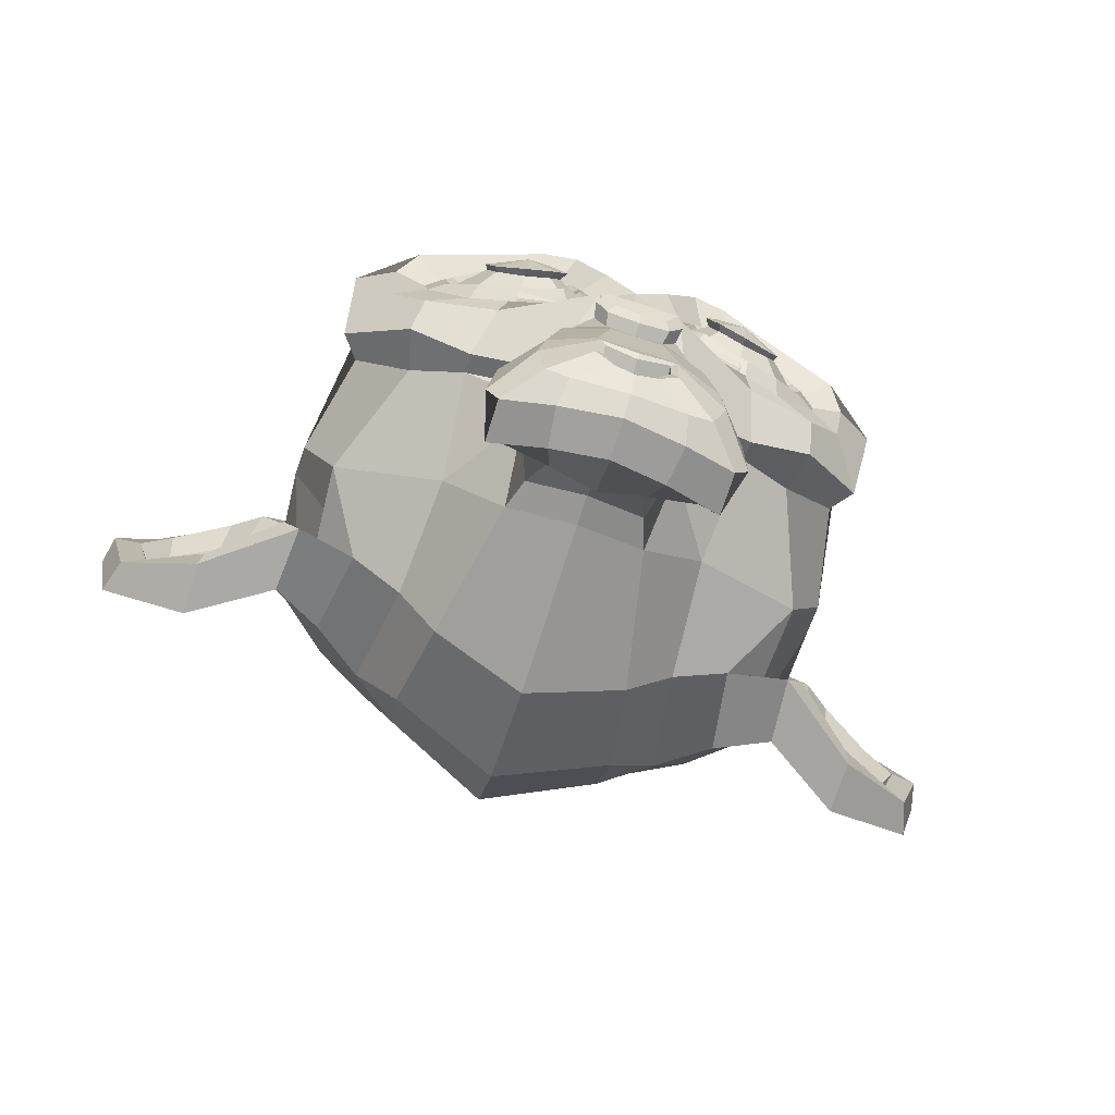
<metadata>
{"format":"obj","ext":"obj","renderer":"f3d","projection":"perspective","resolution":1024,"background":"white","views":[{"elev":-79.6,"azim":-17.5,"up":"+Y"}]}
</metadata>
<code>
o Suzanne
v 0.4688 0.2422 0.7578
v 0.4375 0.1641 0.7656
v 0.5 0.09375 0.6875
v 0.5625 0.2422 0.6719
v -0.5 0.09375 0.6875
v -0.4375 0.1641 0.7656
v -0.4688 0.2422 0.7578
v -0.5625 0.2422 0.6719
v 0.5469 0.05469 0.5781
v 0.625 0.2422 0.5625
v -0.5469 0.05469 0.5781
v -0.625 0.2422 0.5625
v 0.3516 0.03125 0.7188
v 0.3516 -0.02344 0.6172
v -0.3516 -0.02344 0.6172
v -0.3516 0.03125 0.7188
v 0.3516 0.1328 0.7812
v -0.3516 0.1328 0.7812
v 0.2734 0.1641 0.7969
v 0.2031 0.09375 0.7422
v -0.2031 0.09375 0.7422
v -0.2734 0.1641 0.7969
v 0.1562 0.05469 0.6484
v -0.1562 0.05469 0.6484
v 0.1406 0.2422 0.7422
v 0.07812 0.2422 0.6562
v -0.07812 0.2422 0.6562
v -0.1406 0.2422 0.7422
v 0.2422 0.2422 0.7969
v -0.2422 0.2422 0.7969
v 0.2734 0.3281 0.7969
v 0.2031 0.3906 0.7422
v -0.2031 0.3906 0.7422
v -0.2734 0.3281 0.7969
v 0.1562 0.4375 0.6484
v -0.1562 0.4375 0.6484
v 0.3516 0.4531 0.7188
v 0.3516 0.5156 0.6172
v -0.3516 0.5156 0.6172
v -0.3516 0.4531 0.7188
v 0.3516 0.3594 0.7812
v -0.3516 0.3594 0.7812
v 0.4375 0.3281 0.7656
v 0.5 0.3906 0.6875
v -0.5 0.3906 0.6875
v -0.4375 0.3281 0.7656
v 0.5469 0.4375 0.5781
v -0.5469 0.4375 0.5781
v 0.4453 0.3359 0.7812
v 0.4766 0.2422 0.7734
v -0.4453 0.3359 0.7812
v -0.4766 0.2422 0.7734
v 0.3516 0.375 0.8047
v -0.3516 0.375 0.8047
v 0.2656 0.3359 0.8203
v -0.2656 0.3359 0.8203
v 0.2266 0.2422 0.8203
v -0.2266 0.2422 0.8203
v 0.2656 0.1562 0.8203
v -0.2656 0.1562 0.8203
v 0.3516 0.1172 0.8047
v -0.3516 0.1172 0.8047
v 0.4453 0.1562 0.7812
v -0.4453 0.1562 0.7812
v 0.3516 0.2422 0.8281
v -0.3516 0.2422 0.8281
v 0.1797 -0.9688 0.5547
v 0.1641 -0.9297 0.6328
v 0 -0.9453 0.6406
v 0 -0.9844 0.5781
v -0.1641 -0.9297 0.6328
v -0.1797 -0.9688 0.5547
v 0.3281 -0.9453 0.5234
v 0.2344 -0.9141 0.6328
v -0.2344 -0.9141 0.6328
v -0.3281 -0.9453 0.5234
v 0.3672 -0.8906 0.5312
v 0.2656 -0.8203 0.6641
v -0.2656 -0.8203 0.6641
v -0.3672 -0.8906 0.5312
v 0.3516 -0.6953 0.5703
v 0.25 -0.7031 0.6875
v -0.25 -0.7031 0.6875
v -0.3516 -0.6953 0.5703
v 0.3125 -0.4375 0.5703
v 0.2109 -0.4453 0.7109
v -0.2109 -0.4453 0.7109
v -0.3125 -0.4375 0.5703
v 0.2031 -0.1875 0.5625
v 0.4375 -0.1406 0.5312
v 0.3984 -0.04688 0.6719
v 0.125 -0.1016 0.8125
v -0.3984 -0.04688 0.6719
v -0.4375 -0.1406 0.5312
v -0.2031 -0.1875 0.5625
v -0.125 -0.1016 0.8125
v 0.6328 -0.03906 0.5391
v 0.6172 0.05469 0.625
v -0.6172 0.05469 0.625
v -0.6328 -0.03906 0.5391
v 0.8281 0.1484 0.4453
v 0.7266 0.2031 0.6016
v -0.7266 0.2031 0.6016
v -0.8281 0.1484 0.4453
v 0.8594 0.4297 0.5938
v 0.7422 0.375 0.6562
v -0.7422 0.375 0.6562
v -0.8594 0.4297 0.5938
v 0.7109 0.4844 0.625
v 0.6875 0.4141 0.7266
v -0.6875 0.4141 0.7266
v -0.7109 0.4844 0.625
v 0.4922 0.6016 0.6875
v 0.4375 0.5469 0.7969
v -0.4375 0.5469 0.7969
v -0.4922 0.6016 0.6875
v 0.3203 0.7578 0.7344
v 0.3125 0.6406 0.8359
v -0.3125 0.6406 0.8359
v -0.3203 0.7578 0.7344
v 0.1562 0.7188 0.7578
v 0.2031 0.6172 0.8516
v -0.2031 0.6172 0.8516
v -0.1562 0.7188 0.7578
v 0.0625 0.4922 0.75
v 0.1016 0.4297 0.8438
v -0.1016 0.4297 0.8438
v -0.0625 0.4922 0.75
v 0 0.4297 0.7422
v 0 0.3516 0.8203
v 0.1641 0.4141 0.7734
v 0.25 0.4688 0.7578
v -0.25 0.4688 0.7578
v -0.1641 0.4141 0.7734
v 0.3281 0.4766 0.7422
v -0.3281 0.4766 0.7422
v 0.4297 0.4375 0.7188
v -0.4297 0.4375 0.7188
v 0.6016 0.375 0.6641
v -0.6016 0.375 0.6641
v 0.6406 0.2969 0.6484
v -0.6406 0.2969 0.6484
v 0.625 0.1875 0.6484
v -0.625 0.1875 0.6484
v 0.4922 0.0625 0.6719
v -0.4922 0.0625 0.6719
v 0.375 0.01562 0.7031
v -0.375 0.01562 0.7031
v 0.2031 0.09375 0.7422
v -0.2031 0.09375 0.7422
v 0.1641 0.1406 0.75
v 0 0.04688 0.7266
v -0.1641 0.1406 0.75
v 0.125 0.3047 0.7656
v -0.125 0.3047 0.7656
v 0 0.2109 0.7656
v 0.1328 0.2109 0.7578
v -0.1328 0.2109 0.7578
v 0.0625 -0.8828 0.6953
v 0 -0.8906 0.6875
v -0.0625 -0.8828 0.6953
v 0.1172 -0.8359 0.7109
v -0.1172 -0.8359 0.7109
v 0.1094 -0.7188 0.7344
v -0.1094 -0.7188 0.7344
v 0.07812 -0.4453 0.75
v 0.1172 -0.6875 0.7344
v -0.1172 -0.6875 0.7344
v -0.07812 -0.4453 0.75
v 0.08594 -0.2891 0.7422
v 0 -0.3281 0.7422
v 0 -0.4453 0.75
v -0.08594 -0.2891 0.7422
v 0 -0.6797 0.7344
v 0 -0.7656 0.7344
v 0.125 -0.2266 0.75
v 0.1328 -0.2266 0.7969
v 0.09375 -0.2734 0.7812
v -0.09375 -0.2734 0.7812
v -0.1328 -0.2266 0.7969
v -0.125 -0.2266 0.75
v 0.1016 -0.1484 0.7422
v 0.1094 -0.1328 0.7812
v -0.1094 -0.1328 0.7812
v -0.1016 -0.1484 0.7422
v 0 -0.1406 0.7422
v 0.03906 -0.125 0.7812
v -0.03906 -0.125 0.7812
v 0 -0.1953 0.75
v 0 -0.1875 0.7969
v 0 -0.3203 0.7812
v 0.07812 -0.25 0.8047
v 0 -0.2891 0.8047
v -0.07812 -0.25 0.8047
v 0 -0.2031 0.8281
v 0.04688 -0.1484 0.8125
v -0.04688 -0.1484 0.8125
v 0.09375 -0.1562 0.8125
v -0.09375 -0.1562 0.8125
v 0.1094 -0.2266 0.8281
v -0.1094 -0.2266 0.8281
v 0.1641 -0.2422 0.7109
v -0.1641 -0.2422 0.7109
v 0.1797 -0.3125 0.7109
v -0.1797 -0.3125 0.7109
v 0.2578 -0.3125 0.5547
v -0.2578 -0.3125 0.5547
v 0.2344 -0.25 0.5547
v -0.2344 -0.25 0.5547
v 0 -0.7734 0.7188
v 0.09375 -0.7422 0.7266
v -0.09375 -0.7422 0.7266
v 0.09375 -0.8203 0.7109
v -0.09375 -0.8203 0.7109
v 0.04688 -0.8672 0.6875
v -0.04688 -0.8672 0.6875
v 0 -0.875 0.6875
v 0.04688 -0.8516 0.6328
v 0 -0.8594 0.6328
v -0.04688 -0.8516 0.6328
v 0.09375 -0.8125 0.6406
v -0.09375 -0.8125 0.6406
v 0.09375 -0.75 0.6641
v -0.09375 -0.75 0.6641
v 0 -0.7812 0.6562
v 0.1875 0.1562 0.7734
v 0.1719 0.2188 0.7812
v -0.1875 0.1562 0.7734
v -0.1719 0.2188 0.7812
v 0.1797 0.2969 0.7812
v -0.1797 0.2969 0.7812
v 0.2109 0.375 0.7812
v -0.2109 0.375 0.7812
v 0.2266 0.1094 0.7812
v -0.2266 0.1094 0.7812
v 0.375 0.0625 0.7422
v -0.375 0.0625 0.7422
v 0.4766 0.1016 0.7188
v -0.4766 0.1016 0.7188
v 0.5781 0.1953 0.6797
v -0.5781 0.1953 0.6797
v 0.5859 0.2891 0.6875
v -0.5859 0.2891 0.6875
v 0.5625 0.3516 0.6953
v -0.5625 0.3516 0.6953
v 0.4219 0.3984 0.7734
v -0.4219 0.3984 0.7734
v 0.3359 0.4297 0.7578
v -0.3359 0.4297 0.7578
v 0.2734 0.4219 0.7734
v -0.2734 0.4219 0.7734
v 0.2344 0.3594 0.7578
v 0.2812 0.3984 0.7656
v -0.2344 0.3594 0.7578
v -0.2812 0.3984 0.7656
v 0.3359 0.4062 0.75
v -0.3359 0.4062 0.75
v 0.4141 0.3906 0.75
v -0.4141 0.3906 0.75
v 0.5312 0.3359 0.6797
v -0.5312 0.3359 0.6797
v 0.5547 0.2812 0.6719
v -0.5547 0.2812 0.6719
v 0.5469 0.2109 0.6719
v -0.5469 0.2109 0.6719
v 0.4609 0.1172 0.7031
v -0.4609 0.1172 0.7031
v 0.375 0.08594 0.7266
v -0.375 0.08594 0.7266
v 0.2422 0.125 0.7578
v -0.2422 0.125 0.7578
v 0.2031 0.1719 0.75
v -0.2031 0.1719 0.75
v 0.1953 0.2969 0.7578
v -0.1953 0.2969 0.7578
v 0.1953 0.2266 0.75
v -0.1953 0.2266 0.75
v 0.1094 0.4609 0.6094
v 0 0.4062 0.6016
v -0.1094 0.4609 0.6094
v 0.1953 0.6641 0.6172
v -0.1953 0.6641 0.6172
v 0.3359 0.6875 0.5938
v -0.3359 0.6875 0.5938
v 0.4844 0.5547 0.5547
v -0.4844 0.5547 0.5547
v 0.6797 0.4531 0.4922
v -0.6797 0.4531 0.4922
v 0.7969 0.4062 0.4609
v -0.7969 0.4062 0.4609
v 0.7734 0.1641 0.375
v -0.7734 0.1641 0.375
v 0.6016 0 0.4141
v -0.6016 0 0.4141
v 0.4375 -0.09375 0.4688
v -0.4375 -0.09375 0.4688
v 0 -0.5703 0.3203
v 0 -0.4844 0.2812
v 0.1797 -0.4141 0.2578
v 0.125 -0.5391 0.3594
v -0.1797 -0.4141 0.2578
v -0.125 -0.5391 0.3594
v 0 -0.8047 0.3438
v 0.1406 -0.7578 0.3672
v -0.1406 -0.7578 0.3672
v 0 -0.9766 0.4609
v 0.1641 -0.9453 0.4375
v -0.1641 -0.9453 0.4375
v 0.3281 -0.9141 0.3984
v -0.3281 -0.9141 0.3984
v 0.2891 -0.7109 0.3828
v -0.2891 -0.7109 0.3828
v 0.25 -0.5 0.3906
v -0.25 -0.5 0.3906
v 0.2344 -0.3516 0.4062
v -0.2344 -0.3516 0.4062
v 0.2188 -0.2812 0.4297
v 0.2109 -0.2266 0.4688
v -0.2109 -0.2266 0.4688
v -0.2188 -0.2812 0.4297
v 0.2031 -0.1719 0.5
v -0.2031 -0.1719 0.5
v -0 0.07031 -0.8281
v 0.3359 0.05469 -0.6641
v 0.3438 -0.1484 -0.5391
v -0 -0.1953 -0.6719
v -0.3438 -0.1484 -0.5391
v -0.3359 0.05469 -0.6641
v 0.2969 -0.3125 -0.2656
v -0 -0.3828 -0.3516
v -0.2969 -0.3125 -0.2656
v 0.2109 -0.3906 0.1641
v 0 -0.4609 0.1875
v -0.2109 -0.3906 0.1641
v 0.7344 -0.04688 0.07031
v 0.8516 0.2344 0.05469
v -0.7344 -0.04688 0.07031
v -0.8516 0.2344 0.05469
v -0 0.5625 -0.8516
v 0.4609 0.4375 -0.7031
v -0.4609 0.4375 -0.7031
v 0 0.8984 0.2891
v 0.4531 0.8516 0.2344
v 0.4531 0.9297 -0.07031
v -0 0.9844 -0.07812
v -0.4531 0.9297 -0.07031
v -0.4531 0.8516 0.2344
v 0.4531 0.8672 -0.3828
v -0 0.8984 -0.5469
v -0.4531 0.8672 -0.3828
v 0.7266 0.4062 0.3359
v 0.6328 0.4531 0.2812
v -0.7266 0.4062 0.3359
v -0.6328 0.4531 0.2812
v 0.7969 0.5625 0.125
v 0.6406 0.7031 0.05469
v -0.7969 0.5625 0.125
v -0.6406 0.7031 0.05469
v 0.7969 0.6172 -0.1172
v 0.6406 0.75 -0.1953
v -0.7969 0.6172 -0.1172
v -0.6406 0.75 -0.1953
v 0.7969 0.5391 -0.3594
v 0.6406 0.6797 -0.4453
v -0.7969 0.5391 -0.3594
v -0.6406 0.6797 -0.4453
v 0.7734 0.2656 -0.4375
v 0.6172 0.3281 -0.5859
v -0.6172 0.3281 -0.5859
v -0.7734 0.2656 -0.4375
v 0.4609 0.5234 0.4297
v -0.4609 0.5234 0.4297
v 0 0.5703 0.5703
v 0.8594 0.3203 -0.04688
v -0.8594 0.3203 -0.04688
v 0.8203 0.3281 -0.2031
v -0.8203 0.3281 -0.2031
v 0.4297 -0.1953 -0.2109
v 0.4062 -0.1719 0.1484
v -0.4297 -0.1953 -0.2109
v -0.4062 -0.1719 0.1484
v 0.5938 -0.125 -0.1641
v -0.5938 -0.125 -0.1641
v 0.6406 -0.007812 -0.4297
v 0.4844 0.02344 -0.5469
v -0.4844 0.02344 -0.5469
v -0.6406 -0.007812 -0.4297
v 1.023 0.4766 -0.3125
v 0.8906 0.4062 -0.2344
v 0.9219 0.3594 -0.2188
v 1.016 0.4141 -0.2891
v -0.9219 0.3594 -0.2188
v -0.8906 0.4062 -0.2344
v -1.023 0.4766 -0.3125
v -1.016 0.4141 -0.2891
v 1.188 0.4375 -0.3906
v 1.234 0.5078 -0.4219
v -1.188 0.4375 -0.3906
v -1.234 0.5078 -0.4219
v 1.266 0.2891 -0.4062
v 1.352 0.3203 -0.4219
v -1.266 0.2891 -0.4062
v -1.352 0.3203 -0.4219
v 1.211 0.07812 -0.4062
v 1.281 0.05469 -0.4297
v -1.211 0.07812 -0.4062
v -1.281 0.05469 -0.4297
v 1.031 -0.03906 -0.3047
v 1.039 -0.1016 -0.3281
v -1.031 -0.03906 -0.3047
v -1.039 -0.1016 -0.3281
v 0.8281 -0.07031 -0.1328
v 0.7734 -0.1406 -0.125
v -0.8281 -0.07031 -0.1328
v -0.7734 -0.1406 -0.125
v 1.039 -0 -0.3672
v 0.8828 -0.02344 -0.2109
v -0.8828 -0.02344 -0.2109
v -1.039 -0 -0.3672
v 1.188 0.09375 -0.4453
v -1.188 0.09375 -0.4453
v 1.234 0.25 -0.4453
v -1.234 0.25 -0.4453
v 1.172 0.3594 -0.4375
v -1.172 0.3594 -0.4375
v 1.023 0.3438 -0.3594
v -1.023 0.3438 -0.3594
v 0.9453 0.3047 -0.2891
v -0.9453 0.3047 -0.2891
v 0.7188 -0.02344 -0.1719
v 0.7266 -0 -0.07031
v -0.7188 -0.02344 -0.1719
v -0.7266 -0 -0.07031
v 0.8438 0.2891 -0.2109
v -0.8438 0.2891 -0.2109
v 0.8125 -0.01562 -0.2734
v -0.8125 -0.01562 -0.2734
v 0.8438 0.01562 -0.2734
v 0.7188 0.03906 -0.1875
v -0.7188 0.03906 -0.1875
v -0.8438 0.01562 -0.2734
v 0.7578 0.09375 -0.2734
v 0.8203 0.08594 -0.2734
v -0.7578 0.09375 -0.2734
v -0.8203 0.08594 -0.2734
v 0.8359 0.1719 -0.2734
v 0.7969 0.2031 -0.2109
v -0.7969 0.2031 -0.2109
v -0.8359 0.1719 -0.2734
v 0.8906 0.2422 -0.2656
v -0.8906 0.2422 -0.2656
v 0.8906 0.2344 -0.3203
v 0.9531 0.2891 -0.3438
v -0.8906 0.2344 -0.3203
v -0.9531 0.2891 -0.3438
v 0.8438 0.1719 -0.3203
v -0.8438 0.1719 -0.3203
v 0.7656 0.09375 -0.3203
v -0.7656 0.09375 -0.3203
v 0.8281 0.07812 -0.3203
v -0.8281 0.07812 -0.3203
v 0.8516 0.01562 -0.3203
v -0.8516 0.01562 -0.3203
v 0.8125 -0.01562 -0.3203
v -0.8125 -0.01562 -0.3203
v 0.8828 -0.01562 -0.2656
v -0.8828 -0.01562 -0.2656
v 1.039 0.3281 -0.4141
v -1.039 0.3281 -0.4141
v 1.188 0.3438 -0.4844
v -1.188 0.3438 -0.4844
v 1.258 0.2422 -0.4922
v -1.258 0.2422 -0.4922
v 1.211 0.08594 -0.4844
v -1.211 0.08594 -0.4844
v 1.047 -0 -0.4219
v -1.047 -0 -0.4219
v 0.9375 0.0625 -0.3359
v 0.8906 0.1094 -0.3281
v -0.9375 0.0625 -0.3359
v -0.8906 0.1094 -0.3281
v 1 0.125 -0.3672
v 0.9609 0.1719 -0.3516
v -1 0.125 -0.3672
v -0.9609 0.1719 -0.3516
v 1.055 0.1875 -0.3828
v 1.016 0.2344 -0.375
v -1.055 0.1875 -0.3828
v -1.016 0.2344 -0.375
v 1.109 0.2109 -0.3906
v 1.086 0.2734 -0.3906
v -1.109 0.2109 -0.3906
v -1.086 0.2734 -0.3906
v 0.7891 -0.125 -0.3281
v 1.039 -0.08594 -0.4922
v -0.7891 -0.125 -0.3281
v -1.039 -0.08594 -0.4922
v 1.312 0.05469 -0.5312
v -1.312 0.05469 -0.5312
v 1.367 0.2969 -0.5
v -1.367 0.2969 -0.5
v 1.25 0.4688 -0.5469
v -1.25 0.4688 -0.5469
v 1.023 0.4375 -0.4844
v -1.023 0.4375 -0.4844
v 0.8594 0.3828 -0.3828
v -0.8594 0.3828 -0.3828
f 1 2 3 4
f 5 6 7 8
f 4 3 9 10
f 11 5 8 12
f 3 13 14 9
f 15 16 5 11
f 2 17 13 3
f 16 18 6 5
f 17 19 20 13
f 21 22 18 16
f 13 20 23 14
f 24 21 16 15
f 20 25 26 23
f 27 28 21 24
f 19 29 25 20
f 28 30 22 21
f 29 31 32 25
f 33 34 30 28
f 25 32 35 26
f 36 33 28 27
f 32 37 38 35
f 39 40 33 36
f 31 41 37 32
f 40 42 34 33
f 41 43 44 37
f 45 46 42 40
f 37 44 47 38
f 48 45 40 39
f 44 4 10 47
f 12 8 45 48
f 43 1 4 44
f 8 7 46 45
f 1 43 49 50
f 51 46 7 52
f 43 41 53 49
f 54 42 46 51
f 41 31 55 53
f 56 34 42 54
f 31 29 57 55
f 58 30 34 56
f 29 19 59 57
f 60 22 30 58
f 19 17 61 59
f 62 18 22 60
f 17 2 63 61
f 64 6 18 62
f 2 1 50 63
f 52 7 6 64
f 65 63 50
f 52 64 66
f 61 63 65
f 66 64 62
f 65 59 61
f 62 60 66
f 65 57 59
f 60 58 66
f 65 55 57
f 58 56 66
f 65 53 55
f 56 54 66
f 65 49 53
f 54 51 66
f 65 50 49
f 51 52 66
f 67 68 69 70
f 69 71 72 70
f 73 74 68 67
f 71 75 76 72
f 77 78 74 73
f 75 79 80 76
f 81 82 78 77
f 79 83 84 80
f 85 86 82 81
f 83 87 88 84
f 89 90 91 92
f 93 94 95 96
f 90 97 98 91
f 99 100 94 93
f 97 101 102 98
f 103 104 100 99
f 101 105 106 102
f 107 108 104 103
f 105 109 110 106
f 111 112 108 107
f 109 113 114 110
f 115 116 112 111
f 113 117 118 114
f 119 120 116 115
f 117 121 122 118
f 123 124 120 119
f 121 125 126 122
f 127 128 124 123
f 125 129 130 126
f 130 129 128 127
f 131 132 122 126
f 123 133 134 127
f 132 135 118 122
f 119 136 133 123
f 137 114 118 135
f 119 115 138 136
f 139 110 114 137
f 115 111 140 138
f 141 106 110 139
f 111 107 142 140
f 143 102 106 141
f 107 103 144 142
f 145 98 102 143
f 103 99 146 144
f 147 91 98 145
f 99 93 148 146
f 149 92 91 147
f 93 96 150 148
f 149 151 152 92
f 152 153 150 96
f 131 126 130 154
f 130 127 134 155
f 154 130 156 157
f 156 130 155 158
f 152 151 157 156
f 158 153 152 156
f 159 160 69 68
f 69 160 161 71
f 162 159 68 74
f 71 161 163 75
f 164 162 74 78
f 75 163 165 79
f 86 166 167 82
f 168 169 87 83
f 164 78 82 167
f 83 79 165 168
f 170 171 172 166
f 172 171 173 169
f 167 166 172 174
f 172 169 168 174
f 175 164 167 174
f 168 165 175 174
f 176 177 178 170
f 179 180 181 173
f 182 183 177 176
f 180 184 185 181
f 186 187 183 182
f 184 188 186 185
f 189 190 187 186
f 188 190 189 186
f 171 170 178 191
f 179 173 171 191
f 191 178 192 193
f 194 179 191 193
f 190 195 196 187
f 197 195 190 188
f 187 196 198 183
f 199 197 188 184
f 183 198 200 177
f 201 199 184 180
f 177 200 192 178
f 194 201 180 179
f 195 200 198 196
f 199 201 195 197
f 195 193 192 200
f 194 193 195 201
f 186 182 92 152
f 96 185 186 152
f 182 176 202 92
f 203 181 185 96
f 176 170 204 202
f 205 173 181 203
f 170 166 86 204
f 87 169 173 205
f 85 206 204 86
f 205 207 88 87
f 206 208 202 204
f 203 209 207 205
f 89 92 202 208
f 203 96 95 209
f 164 175 210 211
f 210 175 165 212
f 162 164 211 213
f 212 165 163 214
f 159 162 213 215
f 214 163 161 216
f 160 159 215 217
f 216 161 160 217
f 217 215 218 219
f 220 216 217 219
f 215 213 221 218
f 222 214 216 220
f 213 211 223 221
f 224 212 214 222
f 211 210 225 223
f 225 210 212 224
f 225 219 218 223
f 220 219 225 224
f 223 218 221
f 222 220 224
f 157 151 226 227
f 228 153 158 229
f 154 157 227 230
f 229 158 155 231
f 131 154 230 232
f 231 155 134 233
f 151 149 234 226
f 235 150 153 228
f 149 147 236 234
f 237 148 150 235
f 147 145 238 236
f 239 146 148 237
f 145 143 240 238
f 241 144 146 239
f 143 141 242 240
f 243 142 144 241
f 141 139 244 242
f 245 140 142 243
f 139 137 246 244
f 247 138 140 245
f 137 135 248 246
f 249 136 138 247
f 135 132 250 248
f 251 133 136 249
f 132 131 232 250
f 233 134 133 251
f 250 232 252 253
f 254 233 251 255
f 248 250 253 256
f 255 251 249 257
f 246 248 256 258
f 257 249 247 259
f 244 246 258 260
f 259 247 245 261
f 242 244 260 262
f 261 245 243 263
f 240 242 262 264
f 263 243 241 265
f 238 240 264 266
f 265 241 239 267
f 236 238 266 268
f 267 239 237 269
f 234 236 268 270
f 269 237 235 271
f 226 234 270 272
f 271 235 228 273
f 232 230 274 252
f 275 231 233 254
f 230 227 276 274
f 277 229 231 275
f 227 226 272 276
f 273 228 229 277
f 129 125 278 279
f 280 128 129 279
f 125 121 281 278
f 282 124 128 280
f 121 117 283 281
f 284 120 124 282
f 117 113 285 283
f 286 116 120 284
f 113 109 287 285
f 288 112 116 286
f 109 105 289 287
f 290 108 112 288
f 105 101 291 289
f 292 104 108 290
f 101 97 293 291
f 294 100 104 292
f 97 90 295 293
f 296 94 100 294
f 297 298 299 300
f 301 298 297 302
f 303 297 300 304
f 302 297 303 305
f 306 303 304 307
f 305 303 306 308
f 67 70 306 307
f 306 70 72 308
f 73 67 307 309
f 308 72 76 310
f 77 73 309 311
f 310 76 80 312
f 81 77 311 313
f 312 80 84 314
f 311 304 300 313
f 302 305 312 314
f 311 309 307 304
f 308 310 312 305
f 315 313 300 299
f 302 314 316 301
f 85 81 313 315
f 314 84 88 316
f 206 317 318 208
f 319 320 207 209
f 85 315 317 206
f 320 316 88 207
f 89 208 318 321
f 319 209 95 322
f 89 321 295 90
f 296 322 95 94
f 323 324 325 326
f 327 328 323 326
f 326 325 329 330
f 331 327 326 330
f 330 329 332 333
f 334 331 330 333
f 333 332 299 298
f 301 334 333 298
f 315 299 332 317
f 334 301 316 320
f 291 293 335 336
f 337 294 292 338
f 339 340 324 323
f 328 341 339 323
f 342 343 344 345
f 346 347 342 345
f 345 344 348 349
f 350 346 345 349
f 349 348 340 339
f 341 350 349 339
f 287 289 351 352
f 353 290 288 354
f 352 351 355 356
f 357 353 354 358
f 356 355 359 360
f 361 357 358 362
f 360 359 363 364
f 365 361 362 366
f 367 368 364 363
f 366 369 370 365
f 340 348 364 368
f 366 350 341 369
f 348 344 360 364
f 362 346 350 366
f 344 343 356 360
f 358 347 346 362
f 343 371 352 356
f 354 372 347 358
f 285 287 352 371
f 354 288 286 372
f 373 371 343 342
f 347 372 373 342
f 278 281 283 285
f 284 282 280 286
f 278 285 371 373
f 372 286 280 373
f 279 278 373
f 373 280 279
f 289 291 336 351
f 338 292 290 353
f 336 374 355 351
f 357 375 338 353
f 374 376 359 355
f 361 377 375 357
f 367 363 359 376
f 361 365 370 377
f 332 329 378 379
f 380 331 334 381
f 335 379 378 382
f 380 381 337 383
f 293 295 379 335
f 381 296 294 337
f 295 318 317 379
f 320 319 296 381
f 317 332 379
f 381 334 320
f 295 321 318
f 319 322 296
f 367 384 385 368
f 386 387 370 369
f 340 368 385 324
f 386 369 341 328
f 382 378 385 384
f 386 380 383 387
f 329 325 385 378
f 386 327 331 380
f 324 385 325
f 327 386 328
f 388 389 390 391
f 392 393 394 395
f 388 391 396 397
f 398 395 394 399
f 397 396 400 401
f 402 398 399 403
f 401 400 404 405
f 406 402 403 407
f 405 404 408 409
f 410 406 407 411
f 409 408 412 413
f 414 410 411 415
f 408 416 417 412
f 418 419 410 414
f 404 420 416 408
f 419 421 406 410
f 400 422 420 404
f 421 423 402 406
f 396 424 422 400
f 423 425 398 402
f 391 426 424 396
f 425 427 395 398
f 391 390 428 426
f 429 392 395 427
f 335 382 430 431
f 432 383 337 433
f 382 413 412 430
f 414 415 383 432
f 336 335 431 374
f 433 337 338 375
f 376 434 390 389
f 392 435 377 393
f 412 417 436 430
f 437 418 414 432
f 438 439 430 436
f 432 440 441 437
f 442 439 438 443
f 441 440 444 445
f 446 447 439 442
f 440 448 449 444
f 434 447 446 450
f 449 448 435 451
f 390 434 450 428
f 451 435 392 429
f 374 447 434 376
f 435 448 375 377
f 374 431 439 447
f 440 433 375 448
f 431 430 439
f 440 432 433
f 428 450 452 453
f 454 451 429 455
f 450 446 456 452
f 457 449 451 454
f 446 442 458 456
f 459 444 449 457
f 442 443 460 458
f 461 445 444 459
f 443 438 462 460
f 463 441 445 461
f 438 436 464 462
f 465 437 441 463
f 436 417 466 464
f 467 418 437 465
f 426 428 453 468
f 455 429 427 469
f 424 426 468 470
f 469 427 425 471
f 422 424 470 472
f 471 425 423 473
f 420 422 472 474
f 473 423 421 475
f 416 420 474 476
f 475 421 419 477
f 417 416 476 466
f 477 419 418 467
f 460 462 478 479
f 480 463 461 481
f 479 478 482 483
f 484 480 481 485
f 483 482 486 487
f 488 484 485 489
f 487 486 490 491
f 492 488 489 493
f 468 453 487 491
f 489 455 469 493
f 452 483 487 453
f 489 485 454 455
f 452 456 479 483
f 481 457 454 485
f 460 479 456 458
f 457 481 461 459
f 464 466 478 462
f 480 467 465 463
f 476 482 478 466
f 480 484 477 467
f 474 486 482 476
f 484 488 475 477
f 472 490 486 474
f 488 492 473 475
f 470 491 490 472
f 492 493 471 473
f 468 491 470
f 471 493 469
f 409 413 494 495
f 496 415 411 497
f 405 409 495 498
f 497 411 407 499
f 401 405 498 500
f 499 407 403 501
f 397 401 500 502
f 501 403 399 503
f 388 397 502 504
f 503 399 394 505
f 389 388 504 506
f 505 394 393 507
f 504 495 494 506
f 496 497 505 507
f 504 502 498 495
f 499 503 505 497
f 502 500 498
f 499 501 503
f 367 376 389 506
f 393 377 370 507
f 367 506 494 384
f 496 507 370 387
f 382 384 494 413
f 496 387 383 415

</code>
